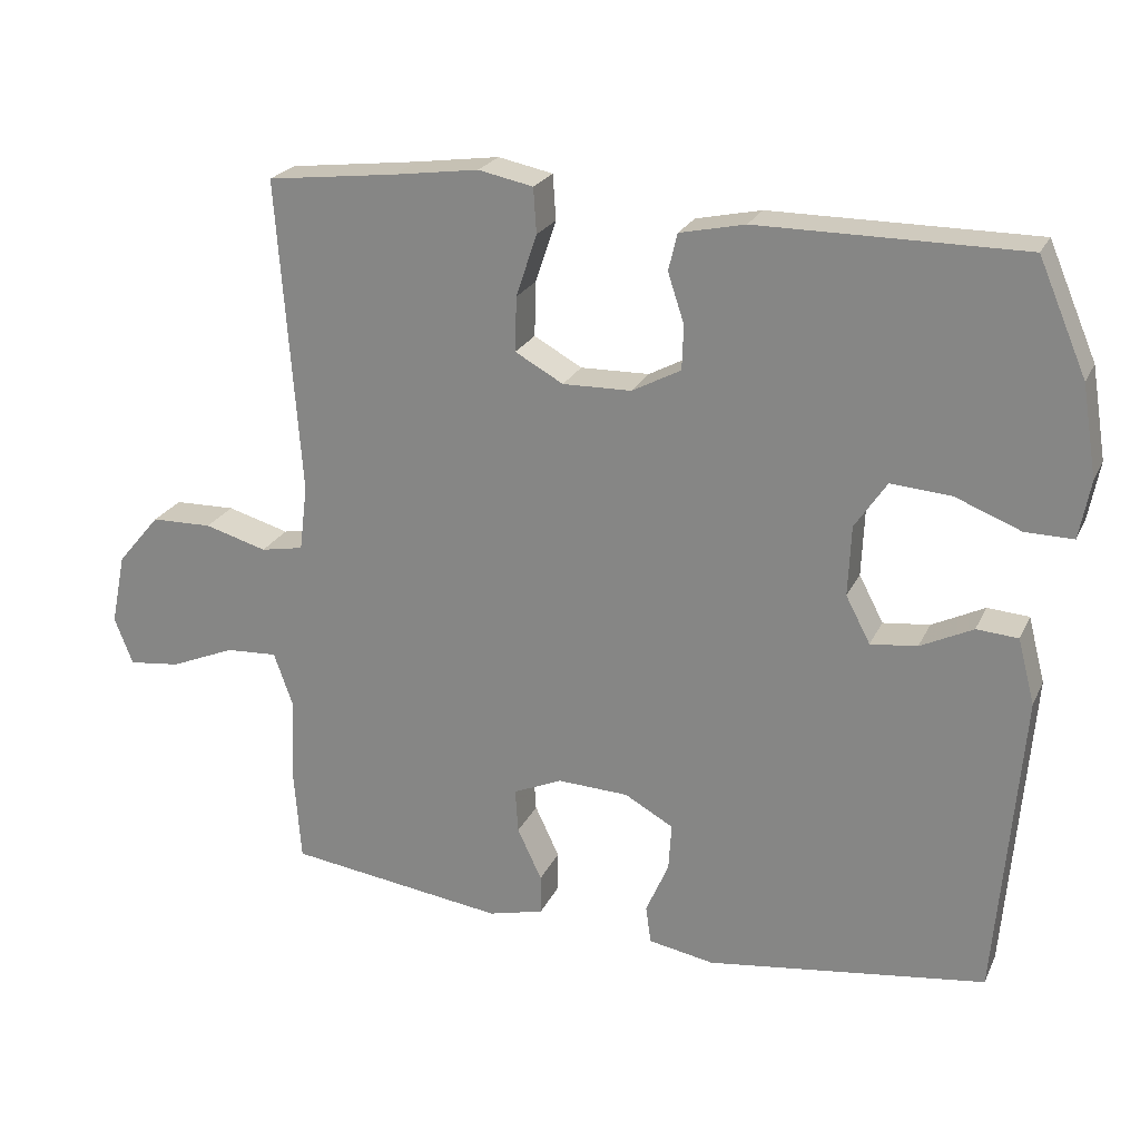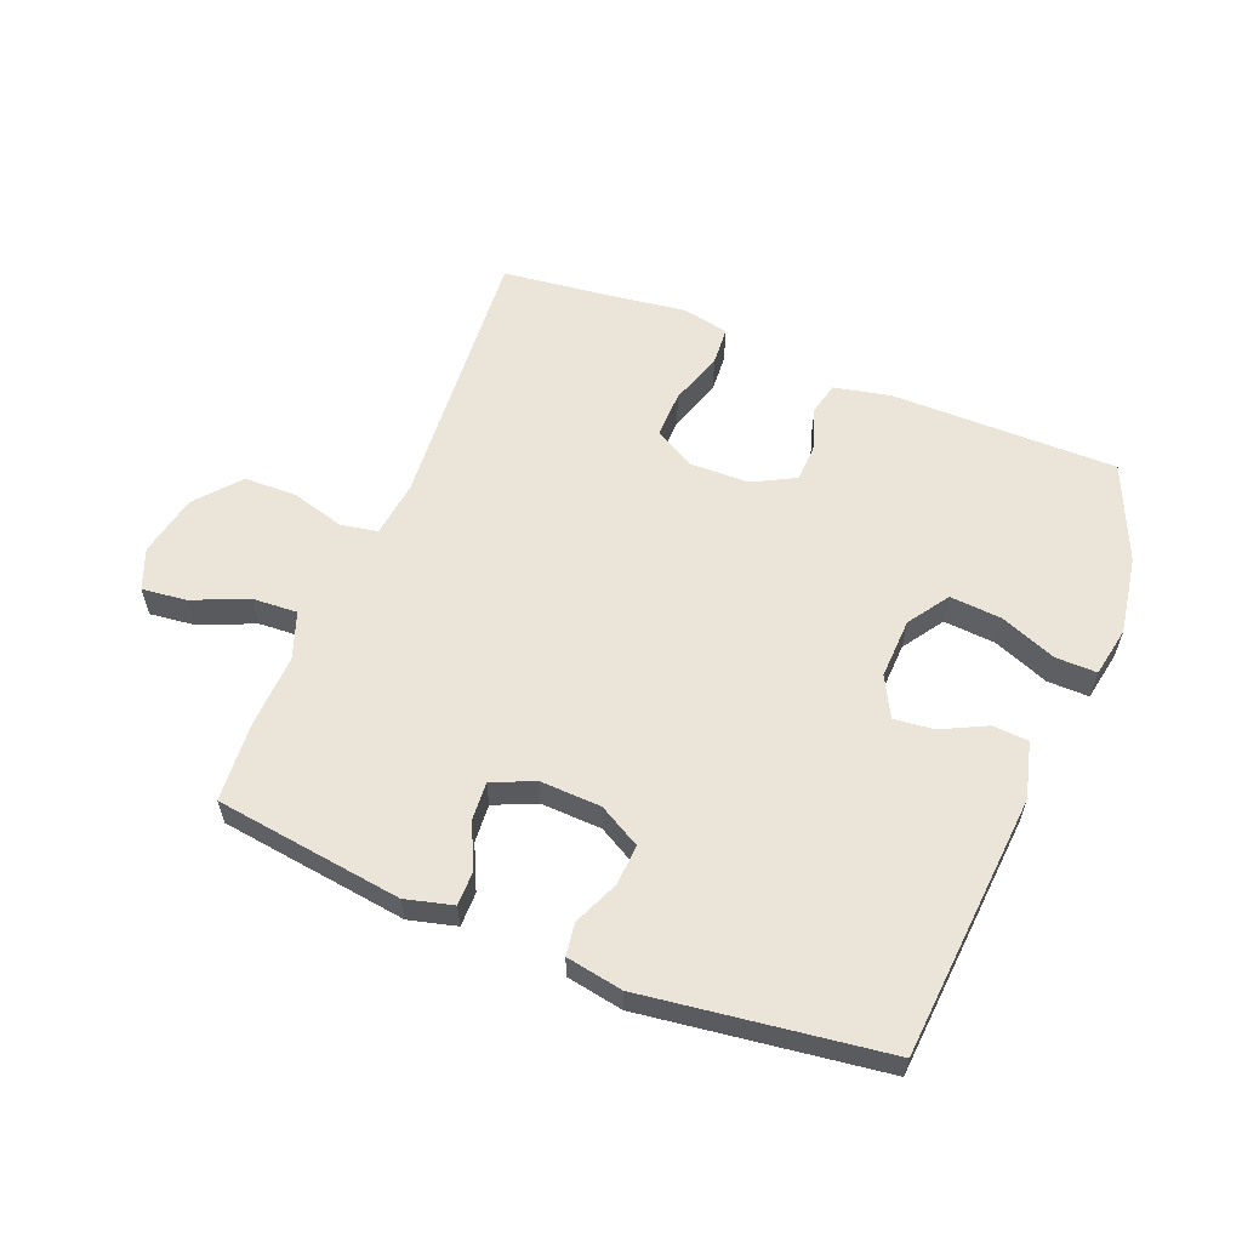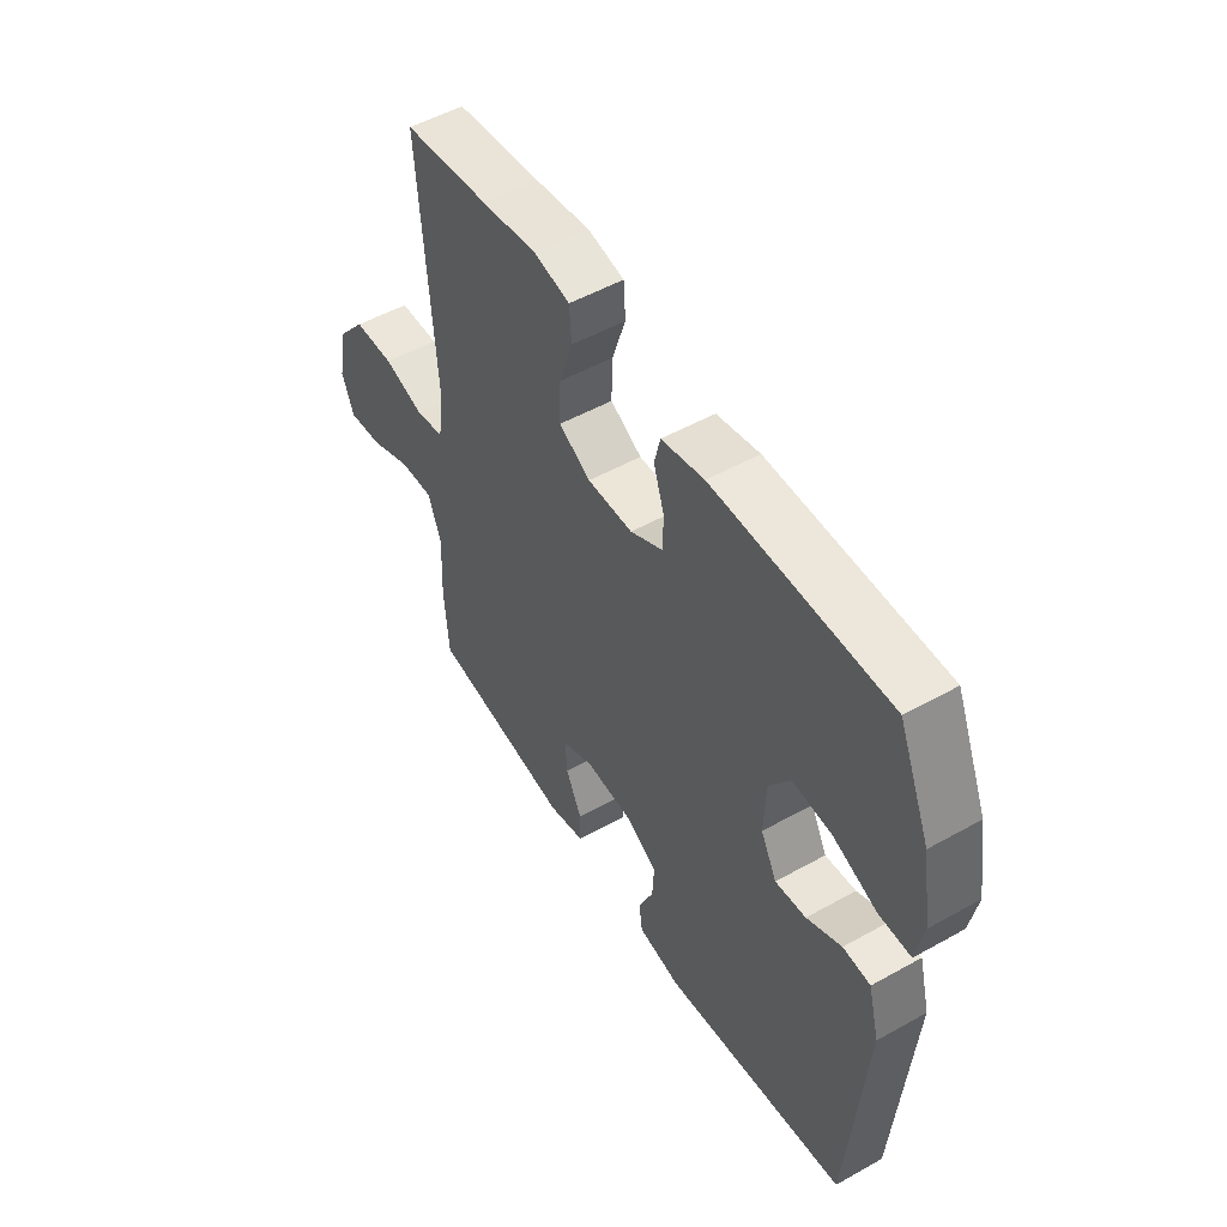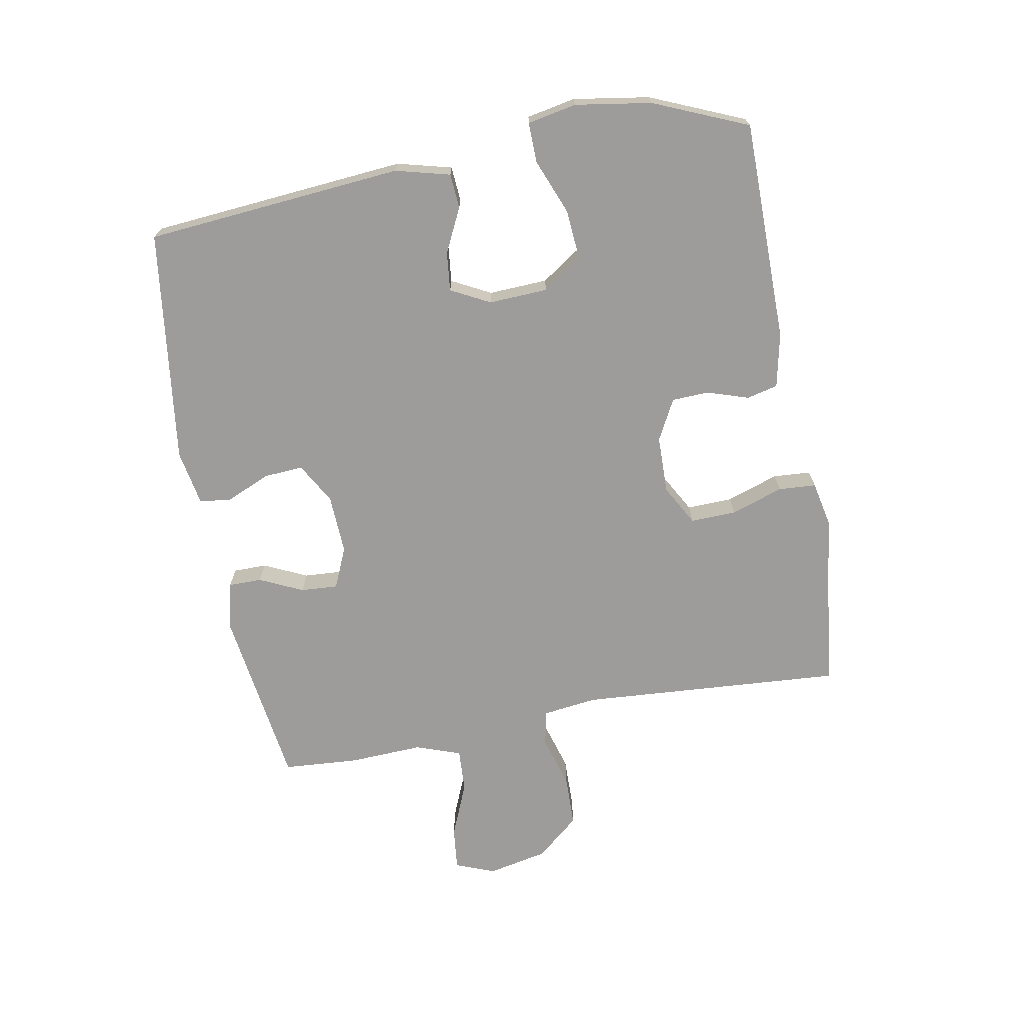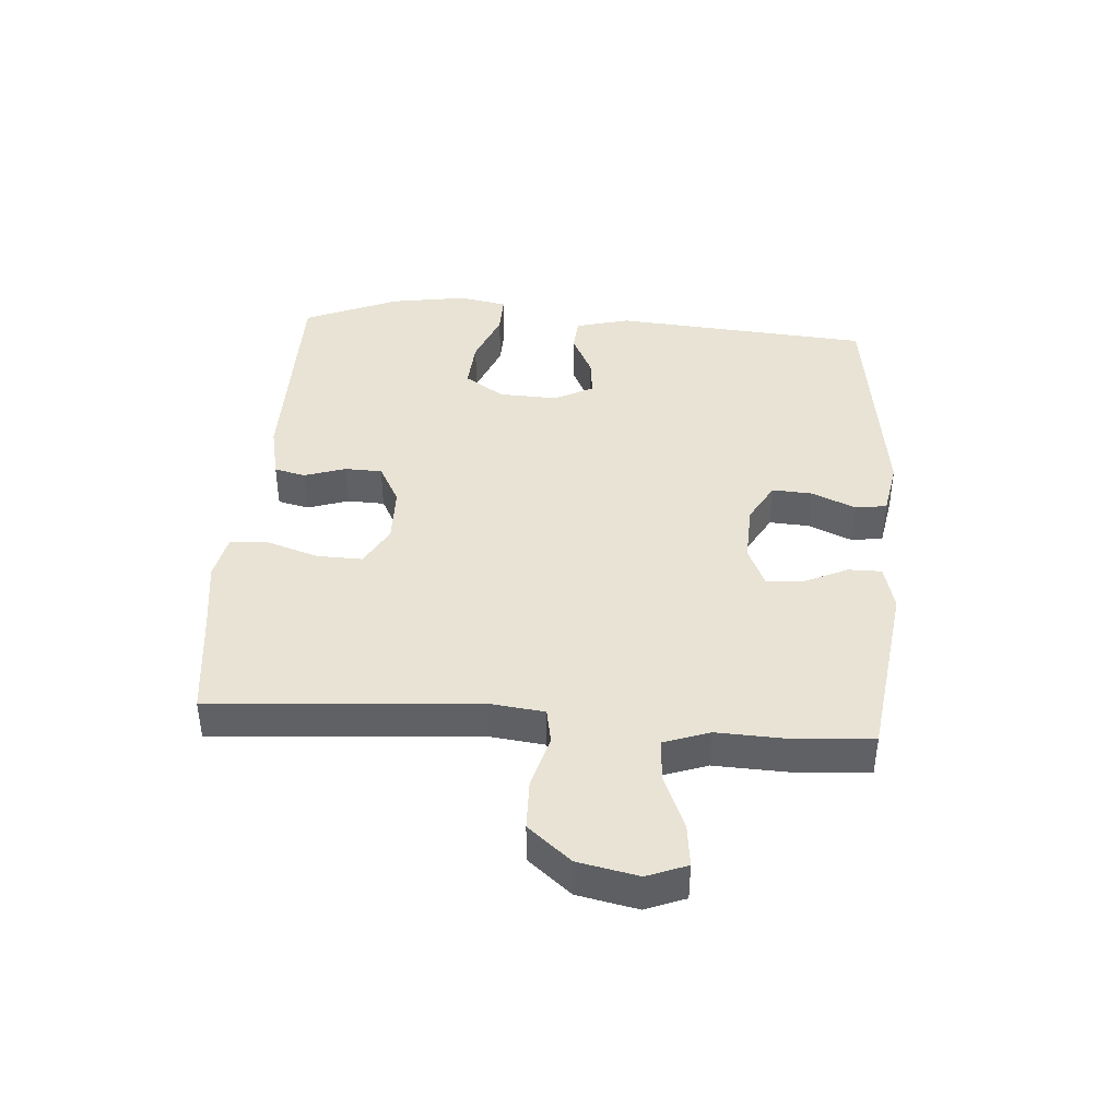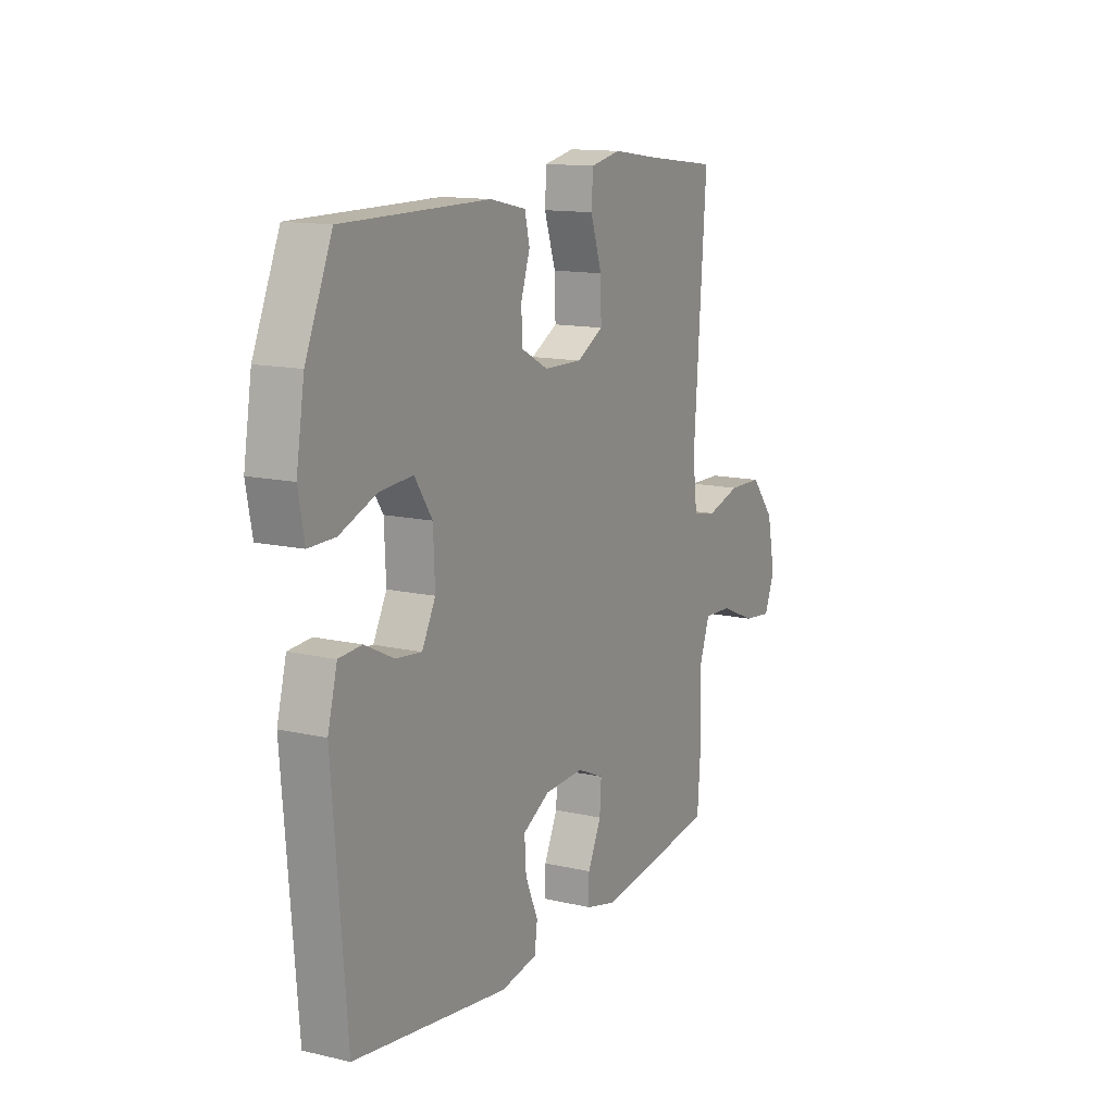
<metadata>
{"format":"obj","ext":"obj","renderer":"f3d","projection":"perspective","resolution":1024,"background":"white","views":[{"elev":23.2,"azim":-159.9,"up":"+Z"},{"elev":59.1,"azim":-158.2,"up":"+Y"},{"elev":51.5,"azim":-121.3,"up":"+Z"},{"elev":-70.3,"azim":-79.4,"up":"+Y"},{"elev":41.1,"azim":94.2,"up":"+Y"},{"elev":13.3,"azim":-62.3,"up":"+Z"}]}
</metadata>
<code>
v -0.5 0.07 -0.5
v -0.534 0.07 -0.084
v -0.511 0.07 0.004
v -0.455 0.07 0.008
v -0.384 0.07 -0.027
v -0.321 0.07 -0.034
v -0.288 0.07 0.029
v -0.292 0.07 0.124
v -0.335 0.07 0.188
v -0.416 0.07 0.182
v -0.505 0.07 0.147
v -0.57 0.07 0.146
v -0.585 0.07 0.225
v -0.565 0.07 0.348
v -0.5 0.07 0.5
v -0.143 0.07 0.5
v -0.055 0.07 0.481
v -0.043 0.07 0.431
v -0.065 0.07 0.364
v -0.063 0.07 0.304
v 0.003 0.07 0.269
v 0.096 0.07 0.267
v 0.161 0.07 0.303
v 0.159 0.07 0.377
v 0.131 0.07 0.461
v 0.135 0.07 0.522
v 0.209 0.07 0.537
v 0.324 0.07 0.521
v 0.5 0.07 0.5
v 0.469 0.07 0.073
v 0.48 0.07 -0.016
v 0.538 0.07 -0.027
v 0.622 0.07 -0.003
v 0.705 0.07 -0.005
v 0.763 0.07 -0.074
v 0.783 0.07 -0.171
v 0.758 0.07 -0.235
v 0.688 0.07 -0.227
v 0.6 0.07 -0.19
v 0.53 0.07 -0.186
v 0.504 0.07 -0.259
v 0.509 0.07 -0.377
v 0.5 0.07 -0.5
v 0.205 0.07 -0.54
v 0.13 0.07 -0.521
v 0.13 0.07 -0.467
v 0.163 0.07 -0.397
v 0.167 0.07 -0.337
v 0.101 0.07 -0.308
v 0.005 0.07 -0.312
v -0.061 0.07 -0.349
v -0.057 0.07 -0.413
v -0.026 0.07 -0.484
v -0.033 0.07 -0.535
v -0.122 0.07 -0.551
v -0.5 0 -0.5
v -0.534 0 -0.084
v -0.511 0 0.004
v -0.455 0 0.008
v -0.384 0 -0.027
v -0.321 0 -0.034
v -0.288 0 0.029
v -0.292 0 0.124
v -0.335 0 0.188
v -0.416 0 0.182
v -0.505 0 0.147
v -0.57 0 0.146
v -0.585 0 0.225
v -0.565 0 0.348
v -0.5 0 0.5
v -0.143 0 0.5
v -0.055 0 0.481
v -0.043 0 0.431
v -0.065 0 0.364
v -0.063 0 0.304
v 0.003 0 0.269
v 0.096 0 0.267
v 0.161 0 0.303
v 0.159 0 0.377
v 0.131 0 0.461
v 0.135 0 0.522
v 0.209 0 0.537
v 0.324 0 0.521
v 0.5 0 0.5
v 0.469 0 0.073
v 0.48 0 -0.016
v 0.538 0 -0.027
v 0.622 0 -0.003
v 0.705 0 -0.005
v 0.763 0 -0.074
v 0.783 0 -0.171
v 0.758 0 -0.235
v 0.688 0 -0.227
v 0.6 0 -0.19
v 0.53 0 -0.186
v 0.504 0 -0.259
v 0.509 0 -0.377
v 0.5 0 -0.5
v 0.205 0 -0.54
v 0.13 0 -0.521
v 0.13 0 -0.467
v 0.163 0 -0.397
v 0.167 0 -0.337
v 0.101 0 -0.308
v 0.005 0 -0.312
v -0.061 0 -0.349
v -0.057 0 -0.413
v -0.026 0 -0.484
v -0.033 0 -0.535
v -0.122 0 -0.551
f 52 53 54 55
f 51 52 55 1
f 50 51 1 2
f 49 50 2 3
f 48 49 3 4
f 44 45 46 47
f 44 47 48
f 41 42 43 44
f 40 41 44 48
f 36 37 38 39
f 36 39 40
f 35 36 40
f 32 33 34 35
f 31 32 35 40
f 28 29 30
f 28 30 31
f 27 28 31
f 24 25 26 27
f 23 24 27 31
f 22 23 31 40
f 16 17 18 19
f 16 19 20
f 15 16 20
f 14 15 20 21
f 10 11 12 13
f 9 10 13 14
f 48 4 5
f 48 5 6
f 21 22 40 48
f 21 48 6 7
f 9 14 21
f 8 9 21
f 7 8 21
f 110 109 108 107
f 56 110 107 106
f 57 56 106 105
f 58 57 105 104
f 59 58 104 103
f 102 101 100 99
f 103 102 99
f 99 98 97 96
f 103 99 96 95
f 94 93 92 91
f 95 94 91
f 95 91 90
f 90 89 88 87
f 95 90 87 86
f 85 84 83
f 86 85 83
f 86 83 82
f 82 81 80 79
f 86 82 79 78
f 95 86 78 77
f 74 73 72 71
f 75 74 71
f 75 71 70
f 76 75 70 69
f 68 67 66 65
f 69 68 65 64
f 60 59 103
f 61 60 103
f 103 95 77 76
f 62 61 103 76
f 76 69 64
f 76 64 63
f 76 63 62
f 1 56 57 2
f 2 57 58 3
f 3 58 59 4
f 4 59 60 5
f 5 60 61 6
f 6 61 62 7
f 7 62 63 8
f 8 63 64 9
f 9 64 65 10
f 10 65 66 11
f 11 66 67 12
f 12 67 68 13
f 13 68 69 14
f 14 69 70 15
f 15 70 71 16
f 16 71 72 17
f 17 72 73 18
f 18 73 74 19
f 19 74 75 20
f 20 75 76 21
f 21 76 77 22
f 22 77 78 23
f 23 78 79 24
f 24 79 80 25
f 25 80 81 26
f 26 81 82 27
f 27 82 83 28
f 28 83 84 29
f 29 84 85 30
f 30 85 86 31
f 31 86 87 32
f 32 87 88 33
f 33 88 89 34
f 34 89 90 35
f 35 90 91 36
f 36 91 92 37
f 37 92 93 38
f 38 93 94 39
f 39 94 95 40
f 40 95 96 41
f 41 96 97 42
f 42 97 98 43
f 43 98 99 44
f 44 99 100 45
f 45 100 101 46
f 46 101 102 47
f 47 102 103 48
f 48 103 104 49
f 49 104 105 50
f 50 105 106 51
f 51 106 107 52
f 52 107 108 53
f 53 108 109 54
f 54 109 110 55
f 55 110 56 1

</code>
